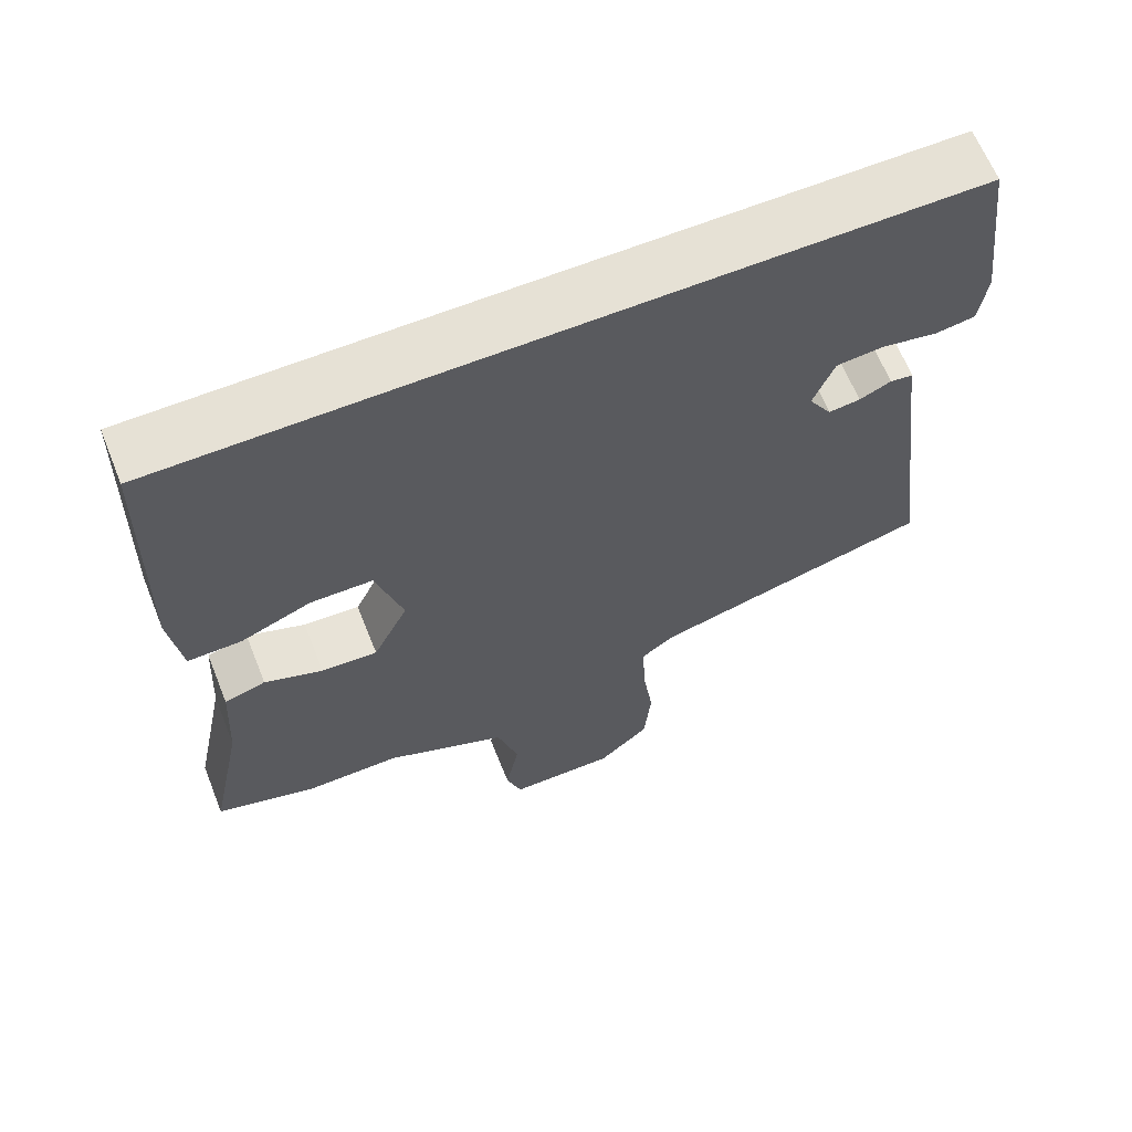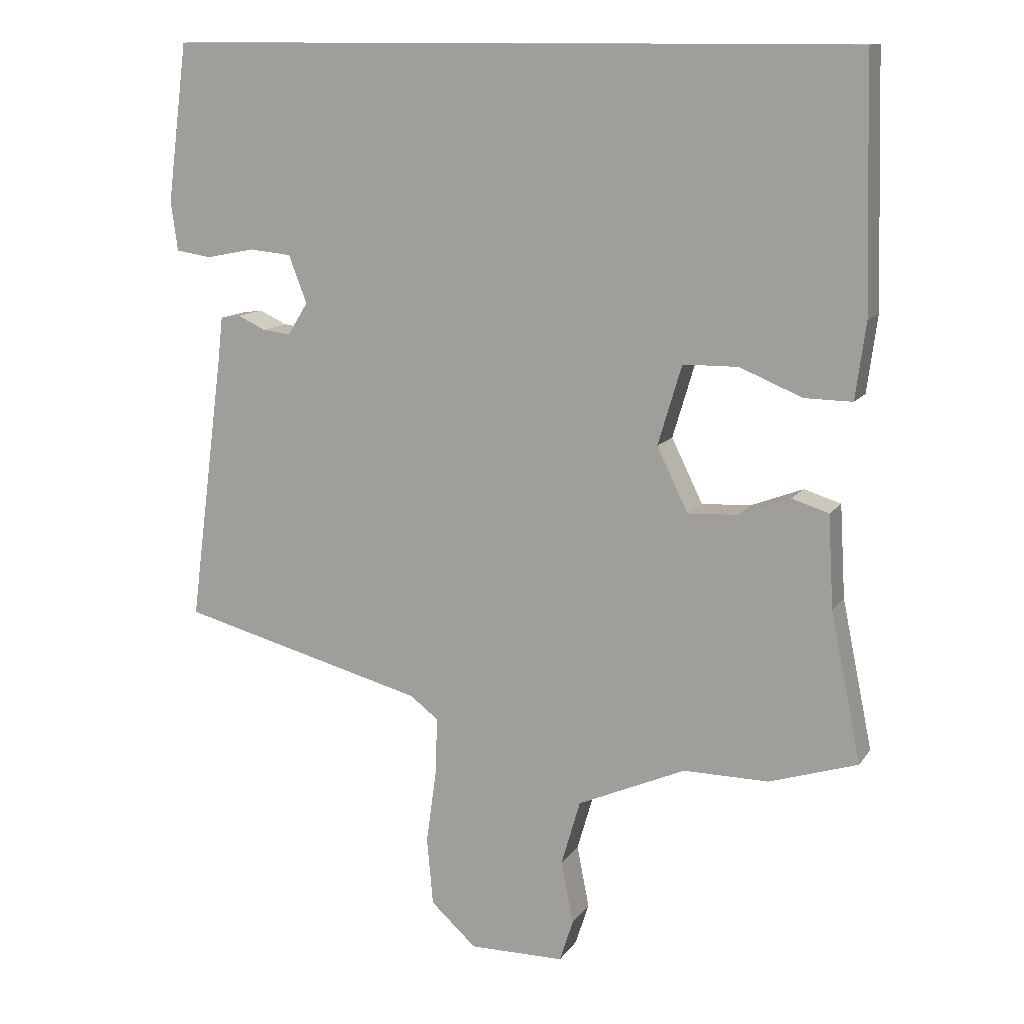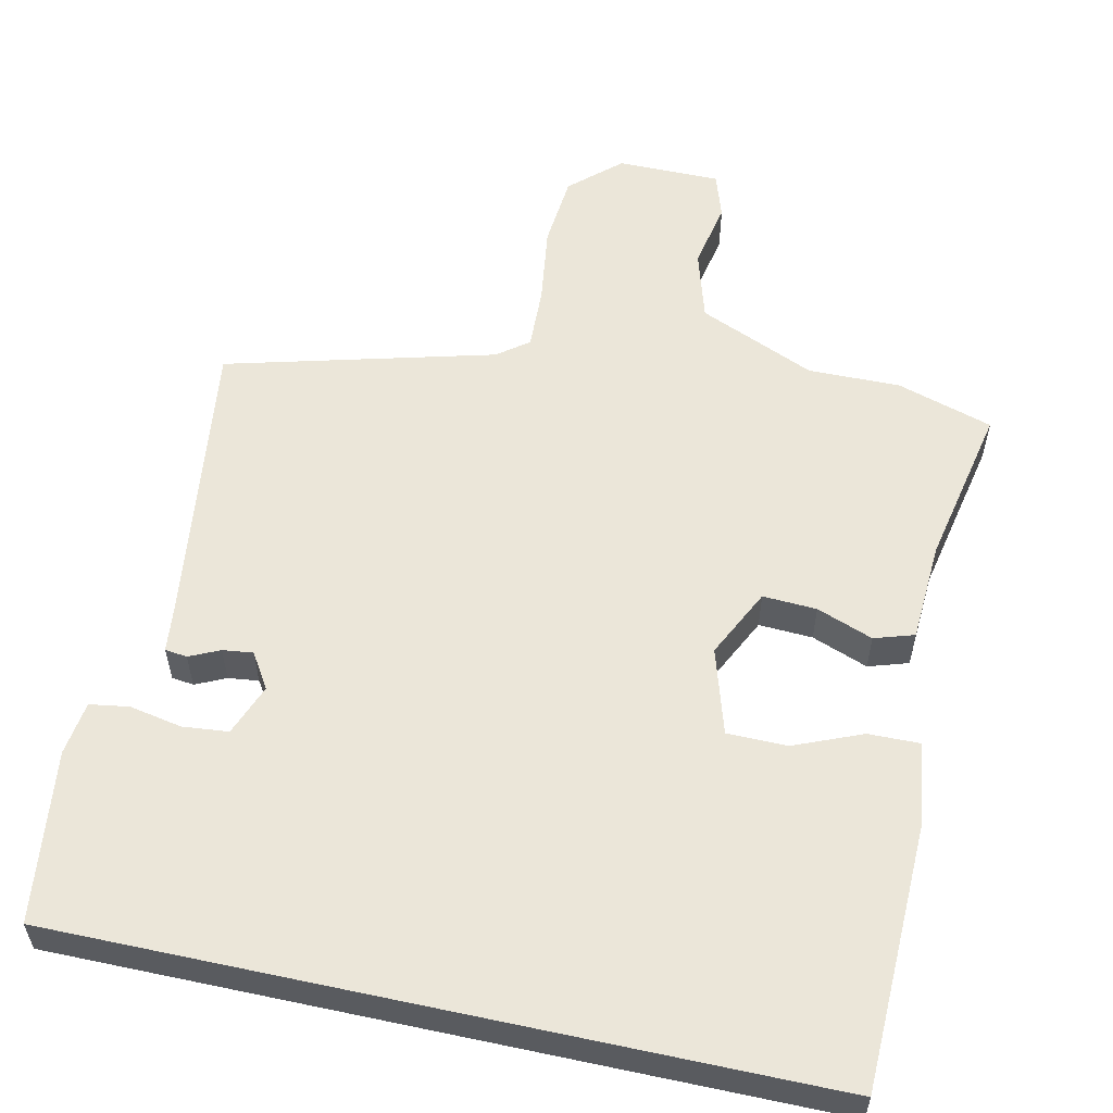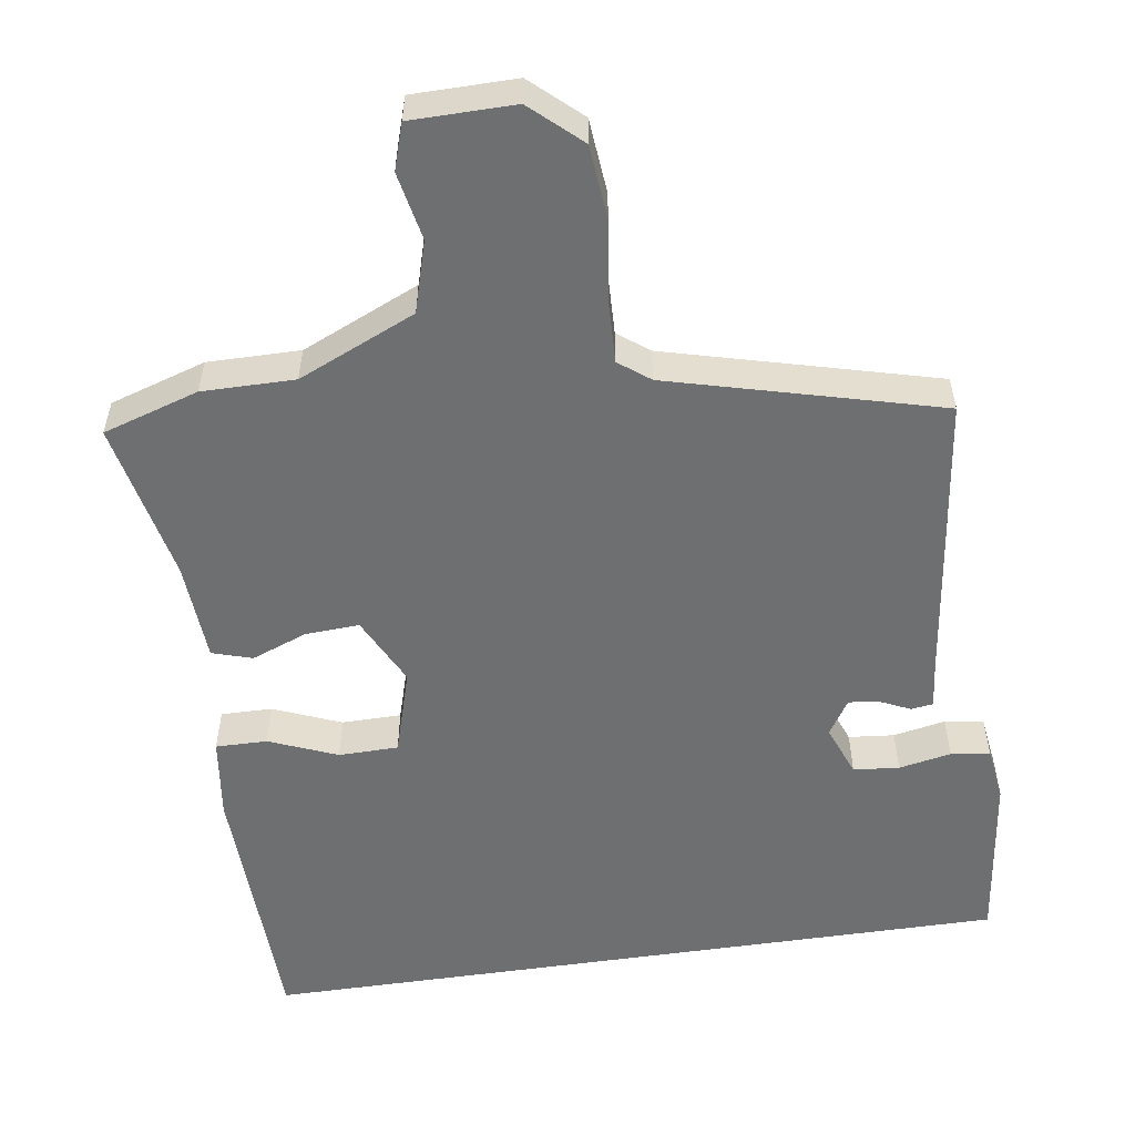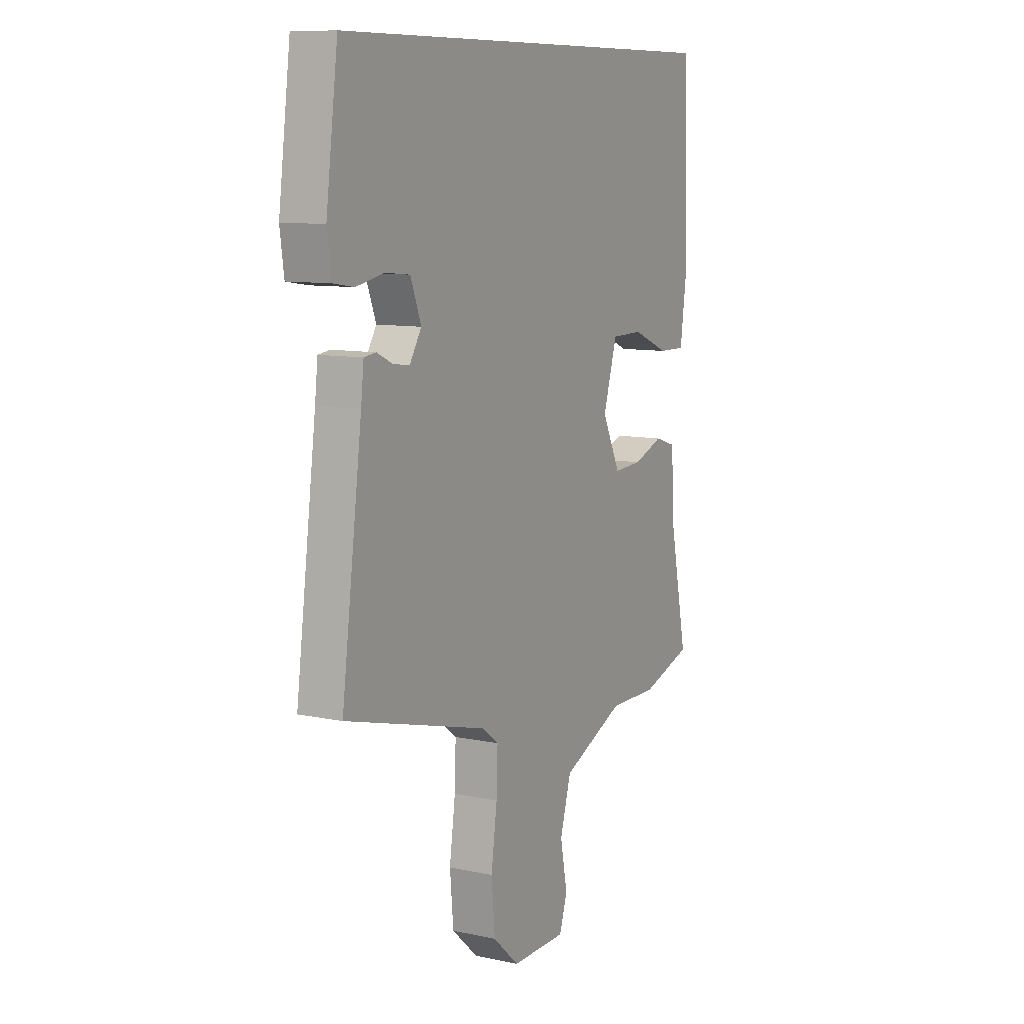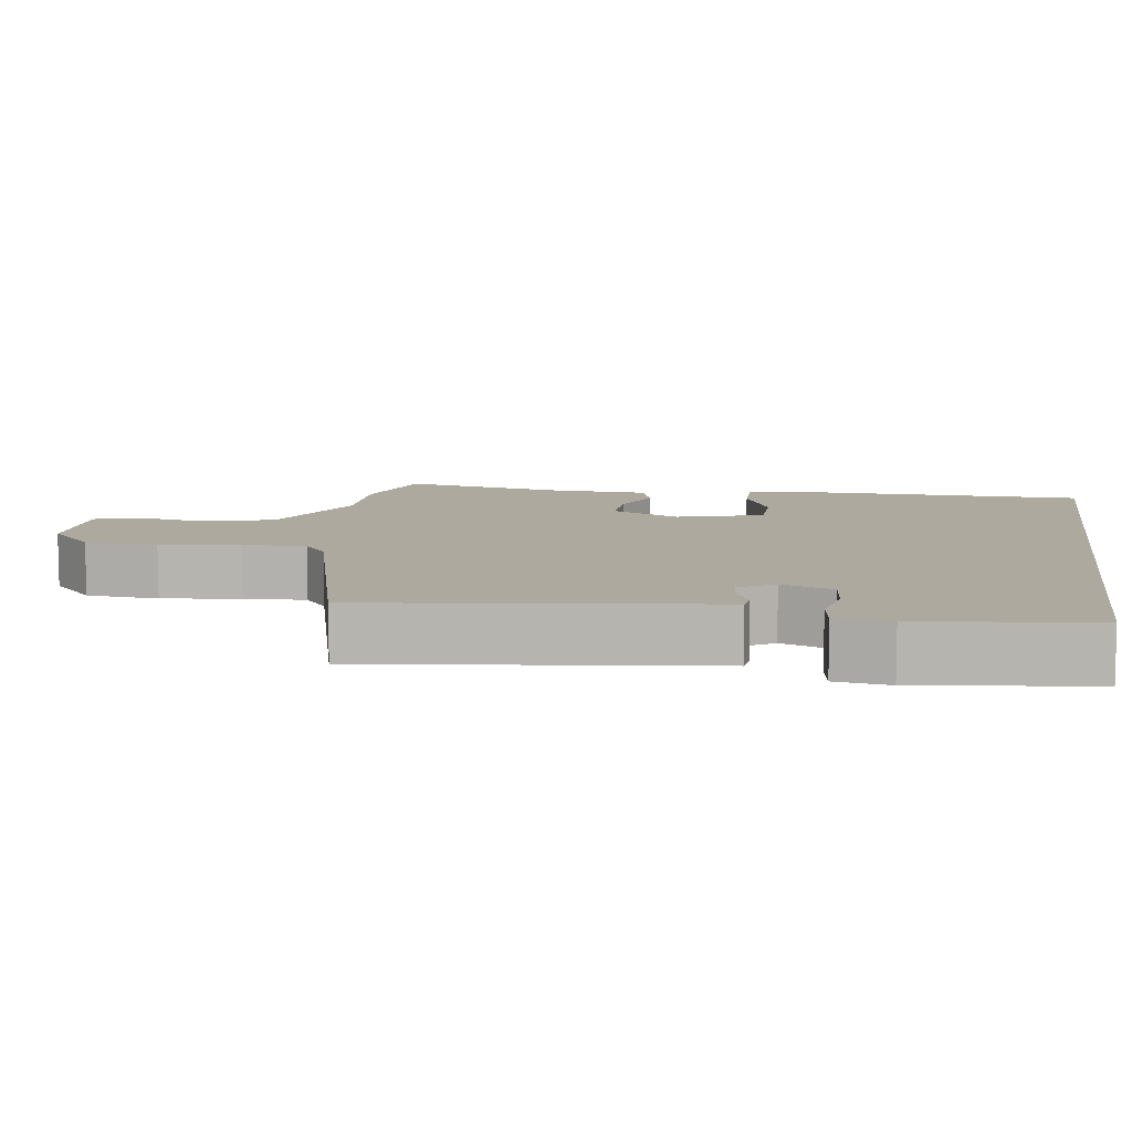
<metadata>
{"format":"obj","ext":"obj","renderer":"f3d","projection":"perspective","resolution":1024,"background":"white","views":[{"elev":64.6,"azim":158.1,"up":"+Z"},{"elev":12.1,"azim":21.4,"up":"+Z"},{"elev":56.4,"azim":12.3,"up":"+Y"},{"elev":-54.5,"azim":-171.5,"up":"+Y"},{"elev":9.7,"azim":-61.2,"up":"+Z"},{"elev":9.1,"azim":-81.4,"up":"+Y"}]}
</metadata>
<code>
v 0.526 0.07 0.5
v 0.536 0.07 0.138
v 0.521 0.07 0.026
v 0.451 0.07 0.027
v 0.359 0.07 0.065
v 0.278 0.07 0.064
v 0.243 0.07 -0.053
v 0.289 0.07 -0.147
v 0.362 0.07 -0.143
v 0.438 0.07 -0.114
v 0.492 0.07 -0.131
v 0.5 0.07 -0.267
v 0.545 0.07 -0.486
v 0.415 0.07 -0.527
v 0.29 0.07 -0.526
v 0.131 0.07 -0.596
v 0.103 0.07 -0.692
v 0.121 0.07 -0.784
v 0.101 0.07 -0.846
v -0.039 0.07 -0.847
v -0.106 0.07 -0.786
v -0.115 0.07 -0.686
v -0.1 0.07 -0.578
v -0.097 0.07 -0.493
v -0.139 0.07 -0.461
v -0.503 0.07 -0.365
v -0.451 0.07 0.032
v -0.444 0.07 0.096
v -0.414 0.07 0.1
v -0.373 0.07 0.081
v -0.332 0.07 0.076
v -0.302 0.07 0.124
v -0.329 0.07 0.194
v -0.391 0.07 0.2
v -0.462 0.07 0.186
v -0.515 0.07 0.194
v -0.525 0.07 0.267
v -0.495 0.07 0.5
v 0.526 0 0.5
v 0.536 0 0.138
v 0.521 0 0.026
v 0.451 0 0.027
v 0.359 0 0.065
v 0.278 0 0.064
v 0.243 0 -0.053
v 0.289 0 -0.147
v 0.362 0 -0.143
v 0.438 0 -0.114
v 0.492 0 -0.131
v 0.5 0 -0.267
v 0.545 0 -0.486
v 0.415 0 -0.527
v 0.29 0 -0.526
v 0.131 0 -0.596
v 0.103 0 -0.692
v 0.121 0 -0.784
v 0.101 0 -0.846
v -0.039 0 -0.847
v -0.106 0 -0.786
v -0.115 0 -0.686
v -0.1 0 -0.578
v -0.097 0 -0.493
v -0.139 0 -0.461
v -0.503 0 -0.365
v -0.451 0 0.032
v -0.444 0 0.096
v -0.414 0 0.1
v -0.373 0 0.081
v -0.332 0 0.076
v -0.302 0 0.124
v -0.329 0 0.194
v -0.391 0 0.2
v -0.462 0 0.186
v -0.515 0 0.194
v -0.525 0 0.267
v -0.495 0 0.5
f 34 35 36 37
f 33 34 37 38
f 27 28 29 30
f 25 26 27 30
f 24 25 30 31
f 20 21 22 23
f 20 23 24
f 17 18 19 20
f 16 17 20 24
f 15 16 24 31
f 12 13 14 15
f 9 10 11 12
f 8 9 12 15
f 7 8 15 31
f 2 3 4 5
f 2 5 6
f 33 38 1 2
f 32 33 2 6
f 6 7 31 32
f 75 74 73 72
f 76 75 72 71
f 68 67 66 65
f 68 65 64 63
f 69 68 63 62
f 61 60 59 58
f 62 61 58
f 58 57 56 55
f 62 58 55 54
f 69 62 54 53
f 53 52 51 50
f 50 49 48 47
f 53 50 47 46
f 69 53 46 45
f 43 42 41 40
f 44 43 40
f 40 39 76 71
f 44 40 71 70
f 70 69 45 44
f 1 39 40 2
f 2 40 41 3
f 3 41 42 4
f 4 42 43 5
f 5 43 44 6
f 6 44 45 7
f 7 45 46 8
f 8 46 47 9
f 9 47 48 10
f 10 48 49 11
f 11 49 50 12
f 12 50 51 13
f 13 51 52 14
f 14 52 53 15
f 15 53 54 16
f 16 54 55 17
f 17 55 56 18
f 18 56 57 19
f 19 57 58 20
f 20 58 59 21
f 21 59 60 22
f 22 60 61 23
f 23 61 62 24
f 24 62 63 25
f 25 63 64 26
f 26 64 65 27
f 27 65 66 28
f 28 66 67 29
f 29 67 68 30
f 30 68 69 31
f 31 69 70 32
f 32 70 71 33
f 33 71 72 34
f 34 72 73 35
f 35 73 74 36
f 36 74 75 37
f 37 75 76 38
f 38 76 39 1

</code>
